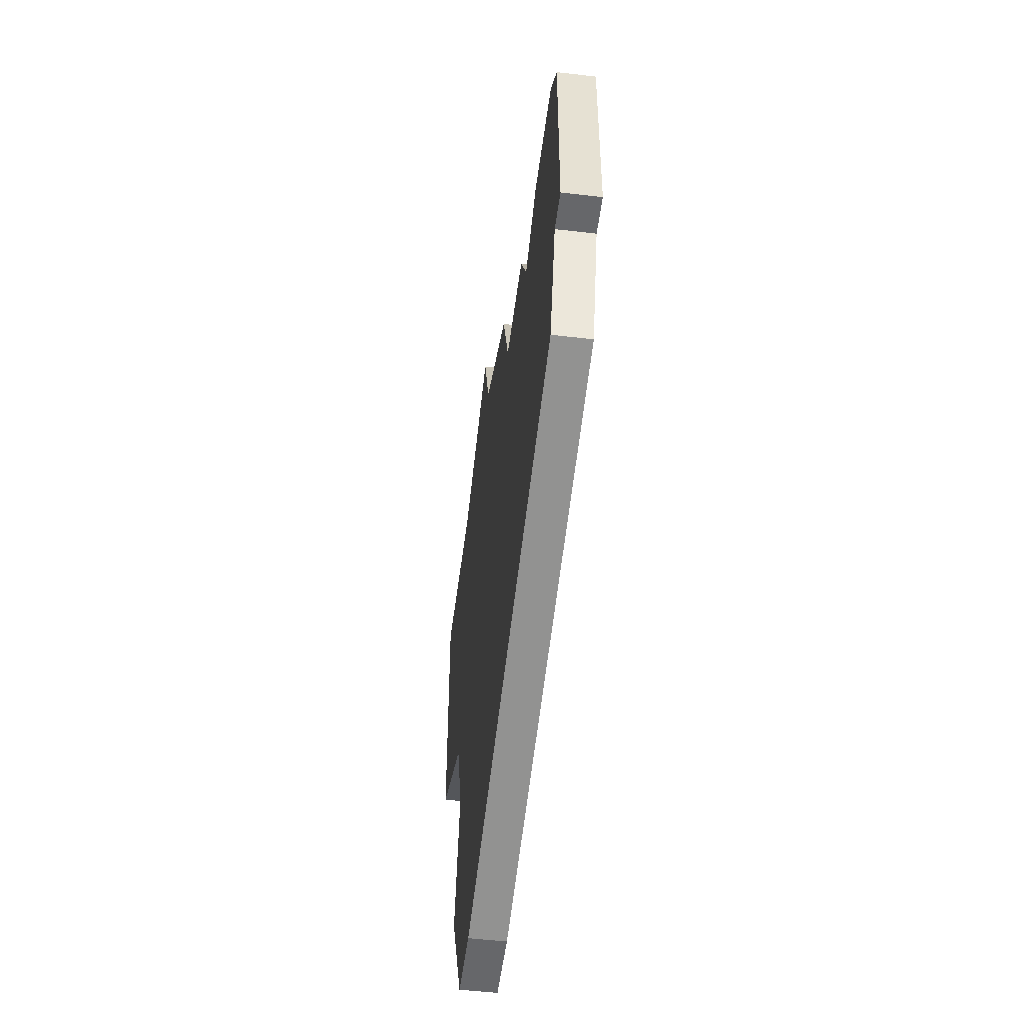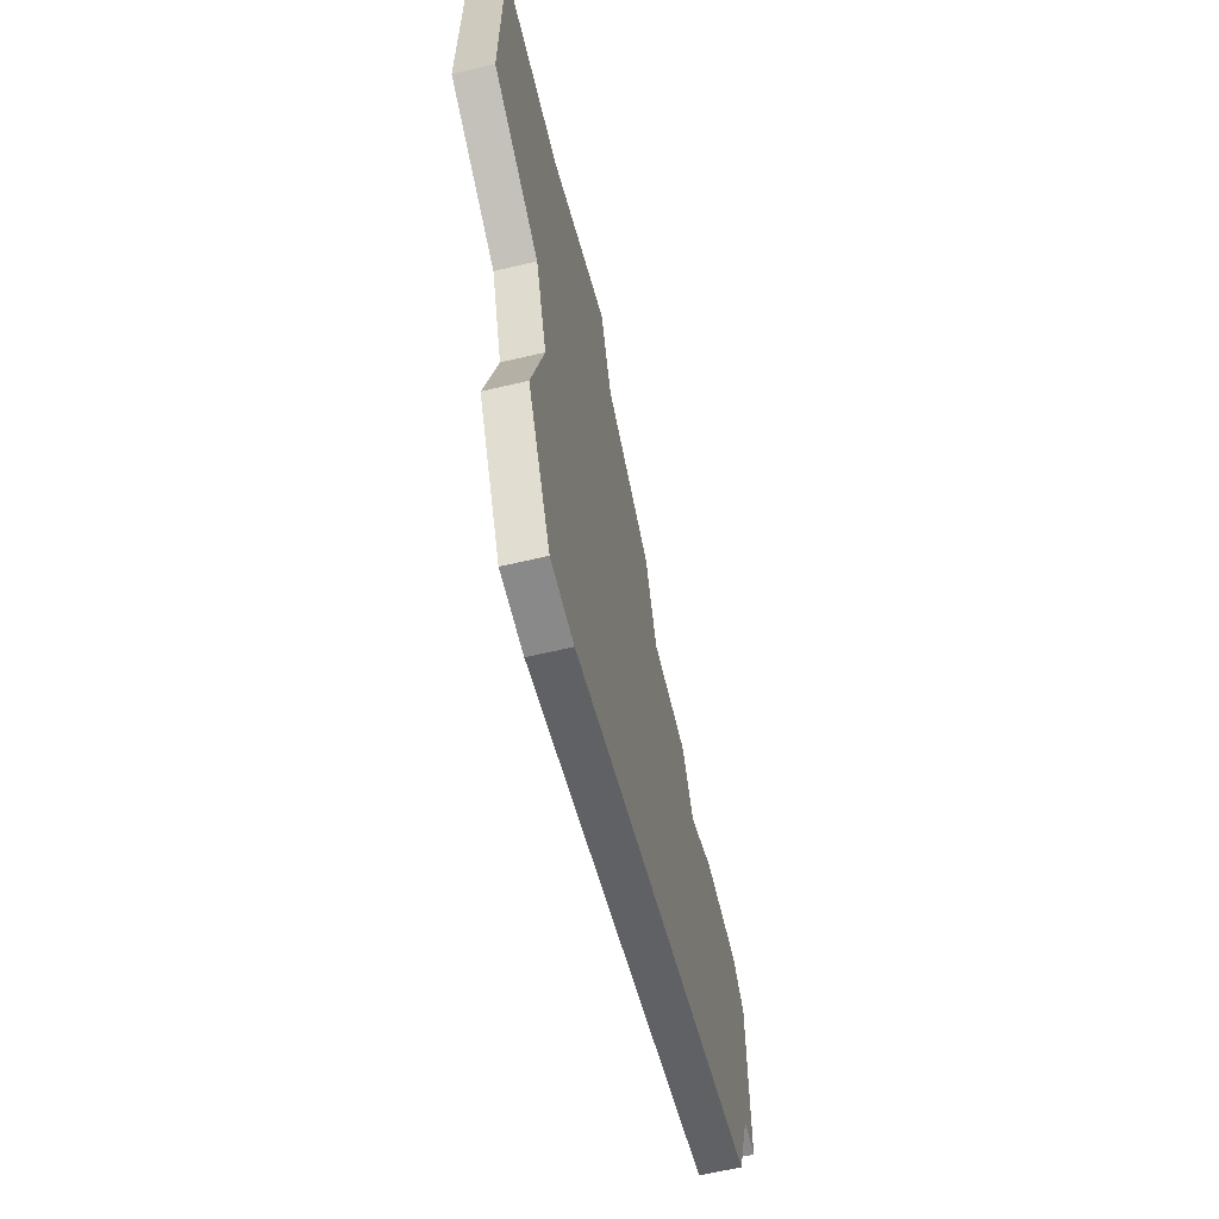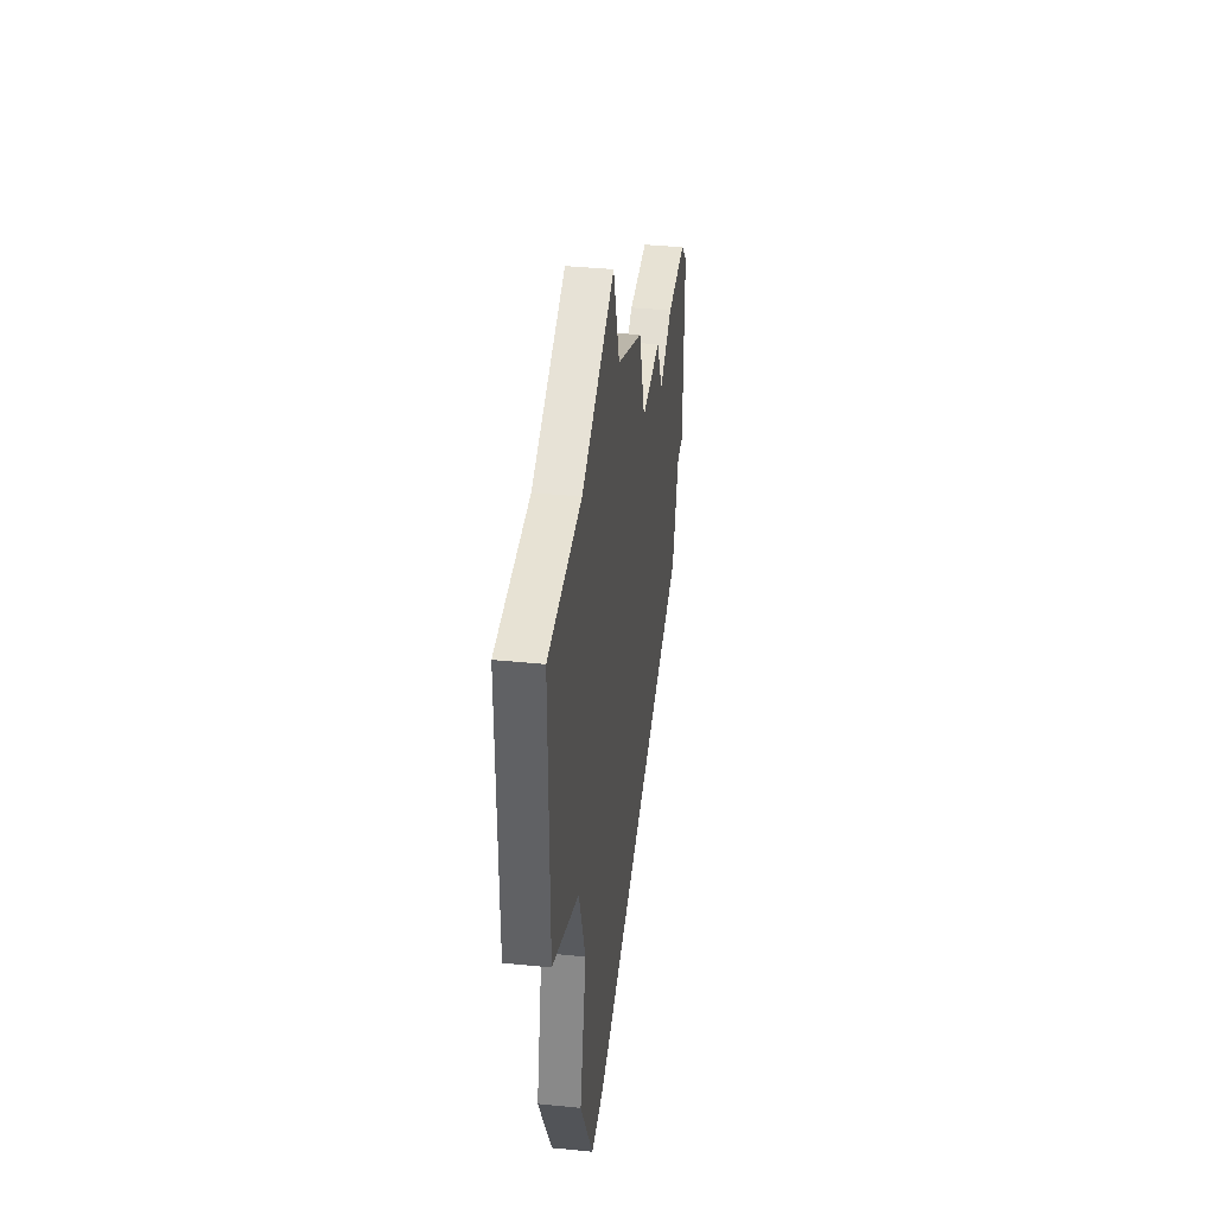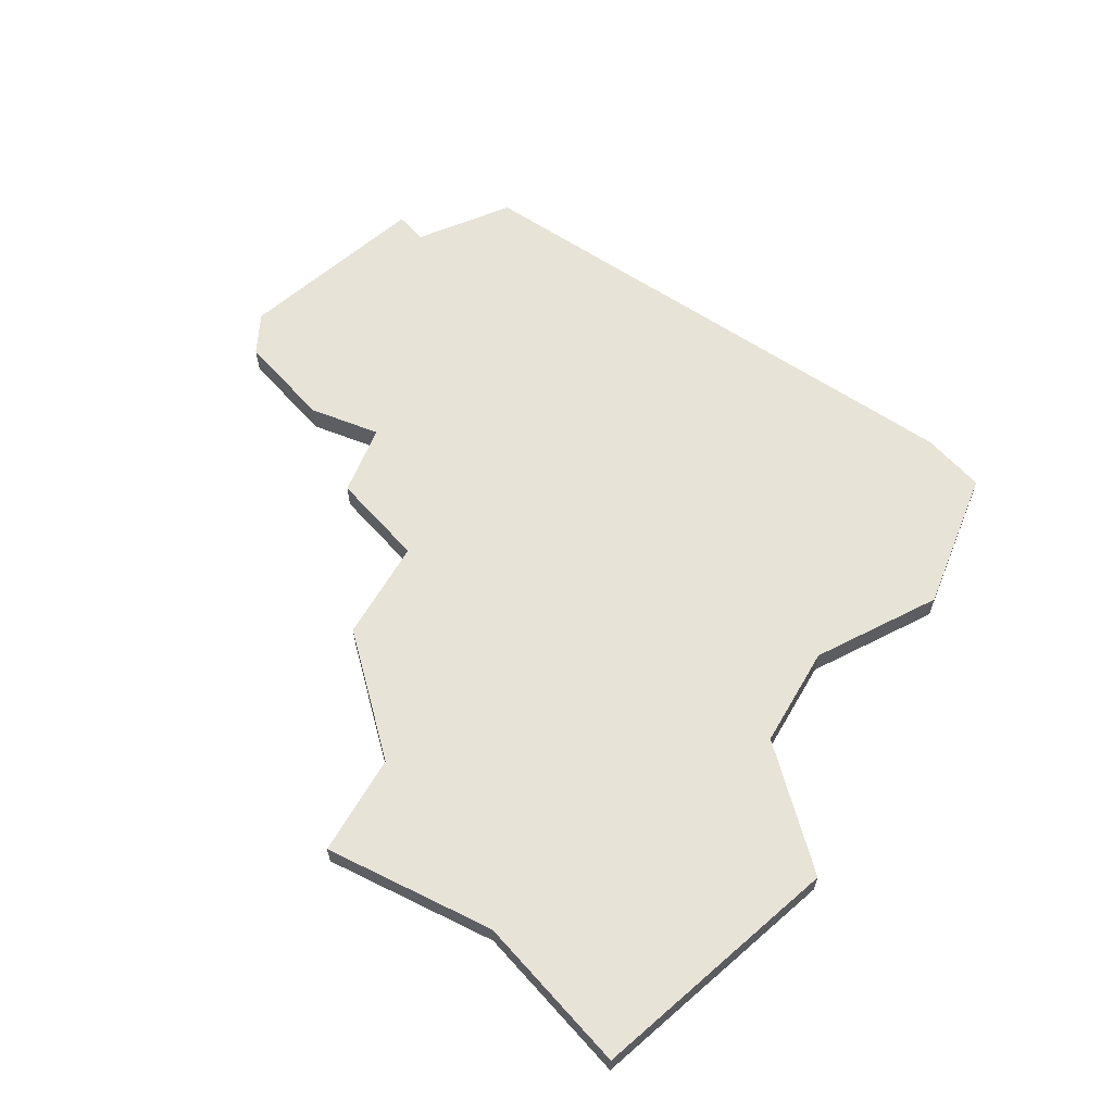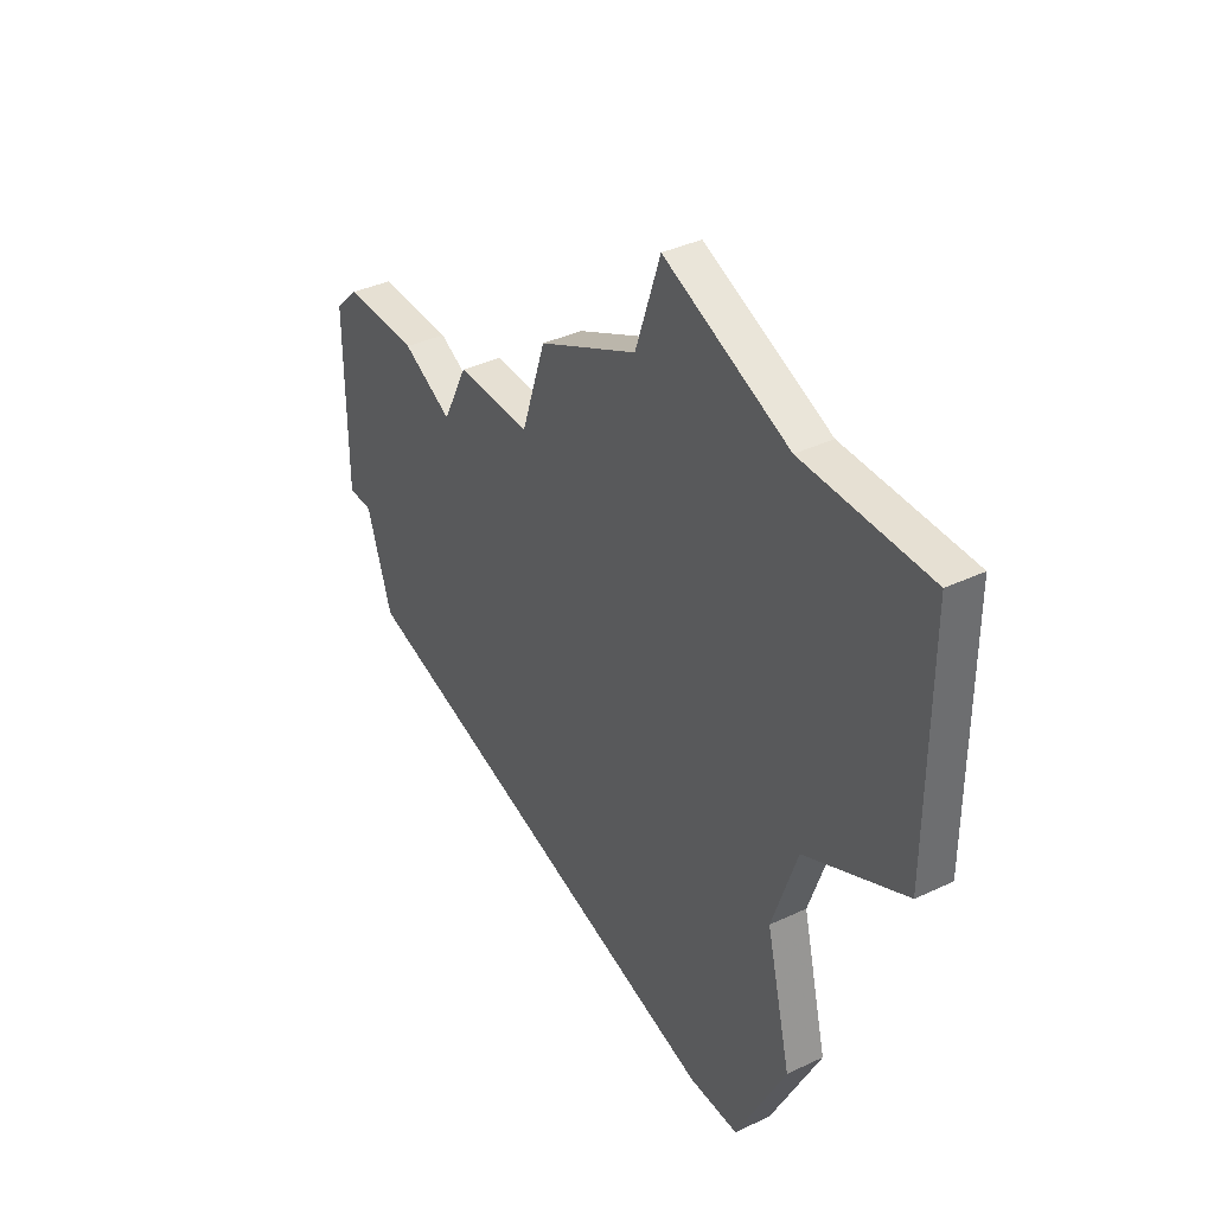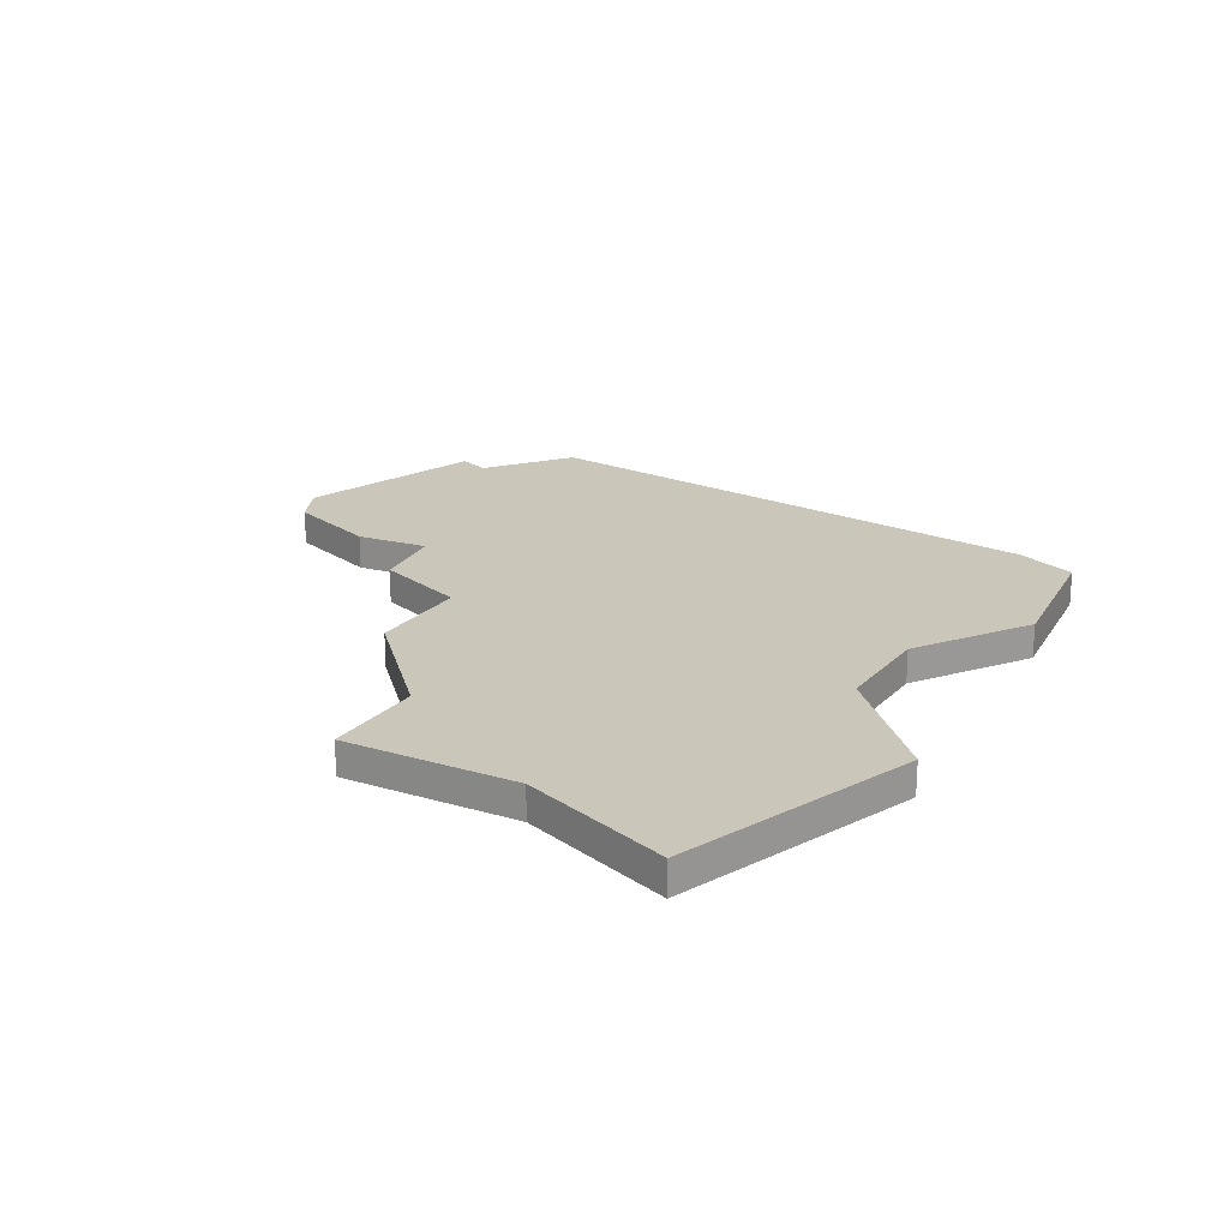
<metadata>
{"format":"obj","ext":"obj","renderer":"f3d","projection":"perspective","resolution":1024,"background":"white","views":[{"elev":-52.1,"azim":82.8,"up":"+Y"},{"elev":-63.3,"azim":-76.6,"up":"+Y"},{"elev":39.9,"azim":-82.9,"up":"+Y"},{"elev":61.6,"azim":-131.5,"up":"+Z"},{"elev":38.4,"azim":-120.8,"up":"+Y"},{"elev":21.2,"azim":-130.3,"up":"+Z"}]}
</metadata>
<code>
v 3974 -1129 0
v 3970 -1127 0
v 3969 -1124 0
v 3964 -1126 0
v 3959 -1126 0
v 3959 -1131 0
v 3959 -1134 0
v 3963 -1136 0
v 3964 -1139 0
v 3963 -1143 0
v 3965 -1147 0
v 3967 -1147 0
v 3983 -1143 0
v 3984 -1140 0
v 3985 -1140 0
v 3985 -1134 0
v 3984 -1133 0
v 3981 -1133 0
v 3979 -1134 0
v 3978 -1132 0
v 3975 -1132 0
v 3974 -1129 1
v 3970 -1127 1
v 3969 -1124 1
v 3964 -1126 1
v 3959 -1126 1
v 3959 -1131 1
v 3959 -1134 1
v 3963 -1136 1
v 3964 -1139 1
v 3963 -1143 1
v 3965 -1147 1
v 3967 -1147 1
v 3983 -1143 1
v 3984 -1140 1
v 3985 -1140 1
v 3985 -1134 1
v 3984 -1133 1
v 3981 -1133 1
v 3979 -1134 1
v 3978 -1132 1
v 3975 -1132 1
f 2 1 21
f 4 3 2
f 6 5 4
f 8 7 6
f 11 10 9
f 13 12 11
f 16 15 14
f 18 17 16
f 21 20 19
f 4 2 21
f 8 6 4
f 13 11 9
f 16 14 13
f 19 18 16
f 8 4 21
f 13 9 8
f 19 16 13
f 8 21 19
f 19 13 8
f 42 22 23
f 23 24 25
f 25 26 27
f 27 28 29
f 30 31 32
f 32 33 34
f 35 36 37
f 37 38 39
f 40 41 42
f 42 23 25
f 25 27 29
f 30 32 34
f 34 35 37
f 37 39 40
f 42 25 29
f 29 30 34
f 34 37 40
f 40 42 29
f 29 34 40
f 23 22 2
f 2 22 1
f 24 23 3
f 3 23 2
f 25 24 4
f 4 24 3
f 26 25 5
f 5 25 4
f 27 26 6
f 6 26 5
f 28 27 7
f 7 27 6
f 29 28 8
f 8 28 7
f 30 29 9
f 9 29 8
f 31 30 10
f 10 30 9
f 32 31 11
f 11 31 10
f 33 32 12
f 12 32 11
f 34 33 13
f 13 33 12
f 35 34 14
f 14 34 13
f 36 35 15
f 15 35 14
f 37 36 16
f 16 36 15
f 38 37 17
f 17 37 16
f 39 38 18
f 18 38 17
f 40 39 19
f 19 39 18
f 41 40 20
f 20 40 19
f 22 42 1
f 1 42 21
f 42 41 21
f 21 41 20

</code>
